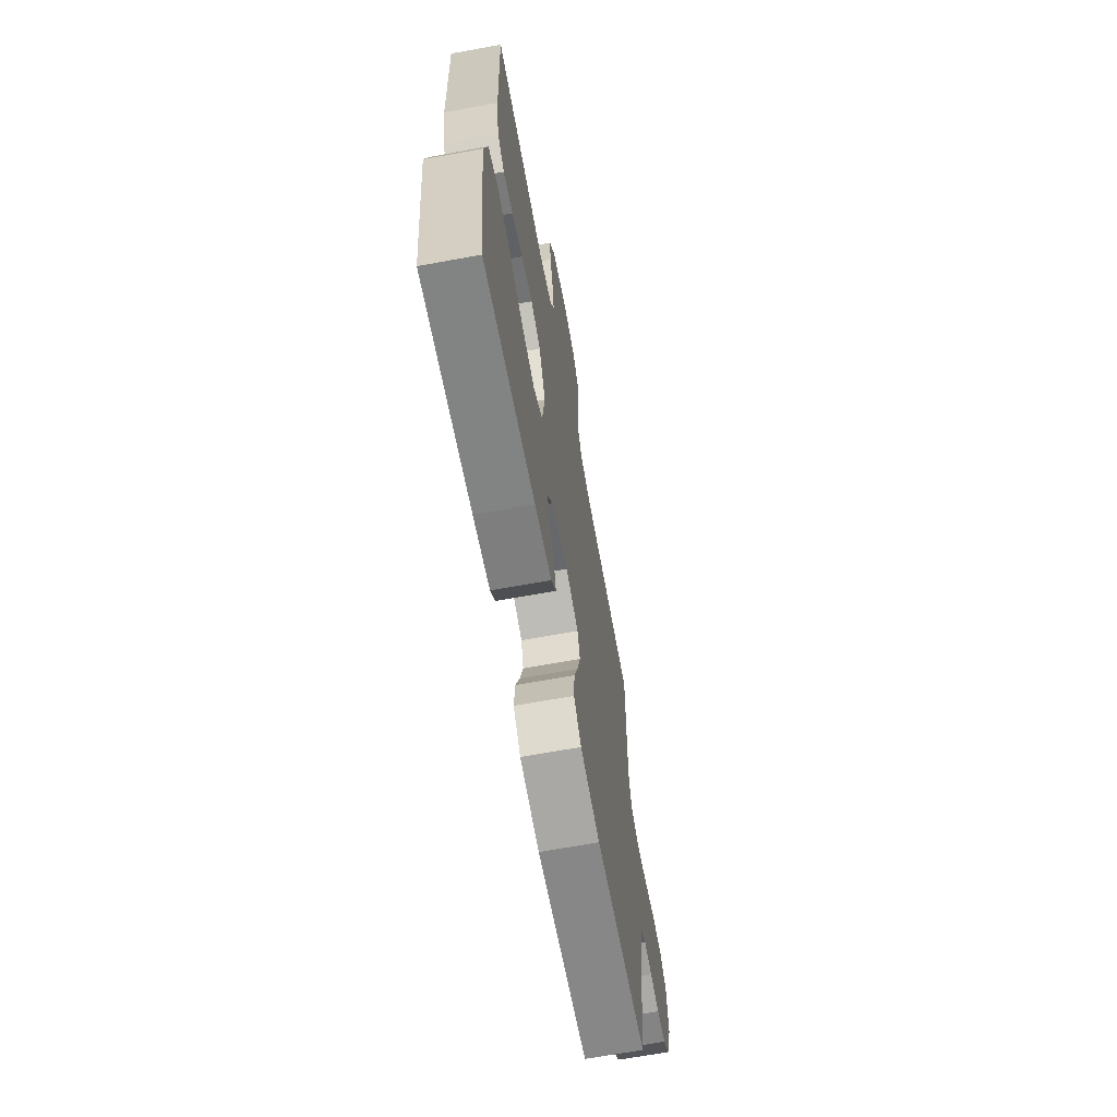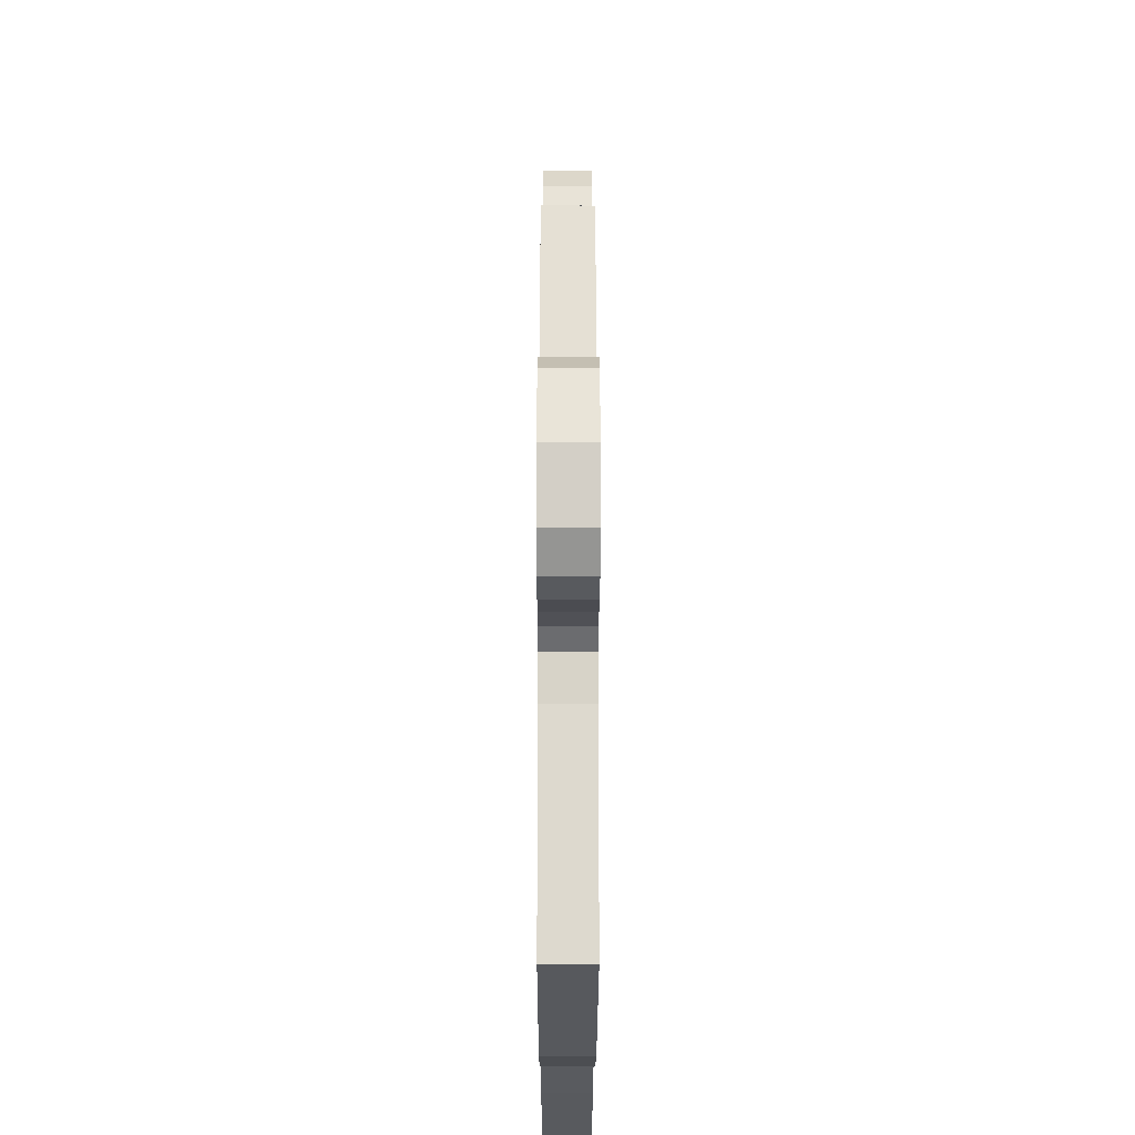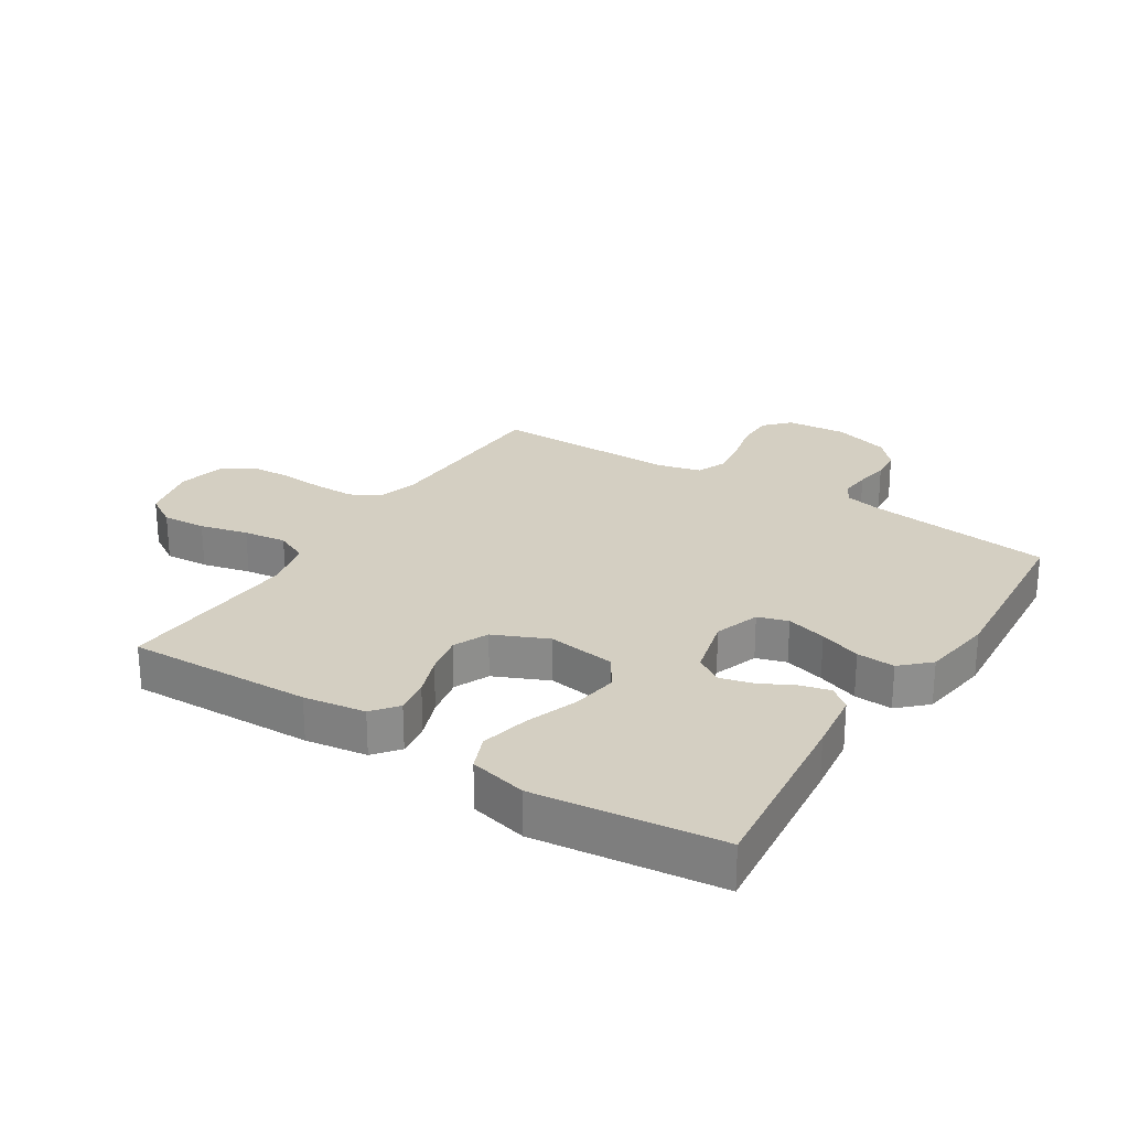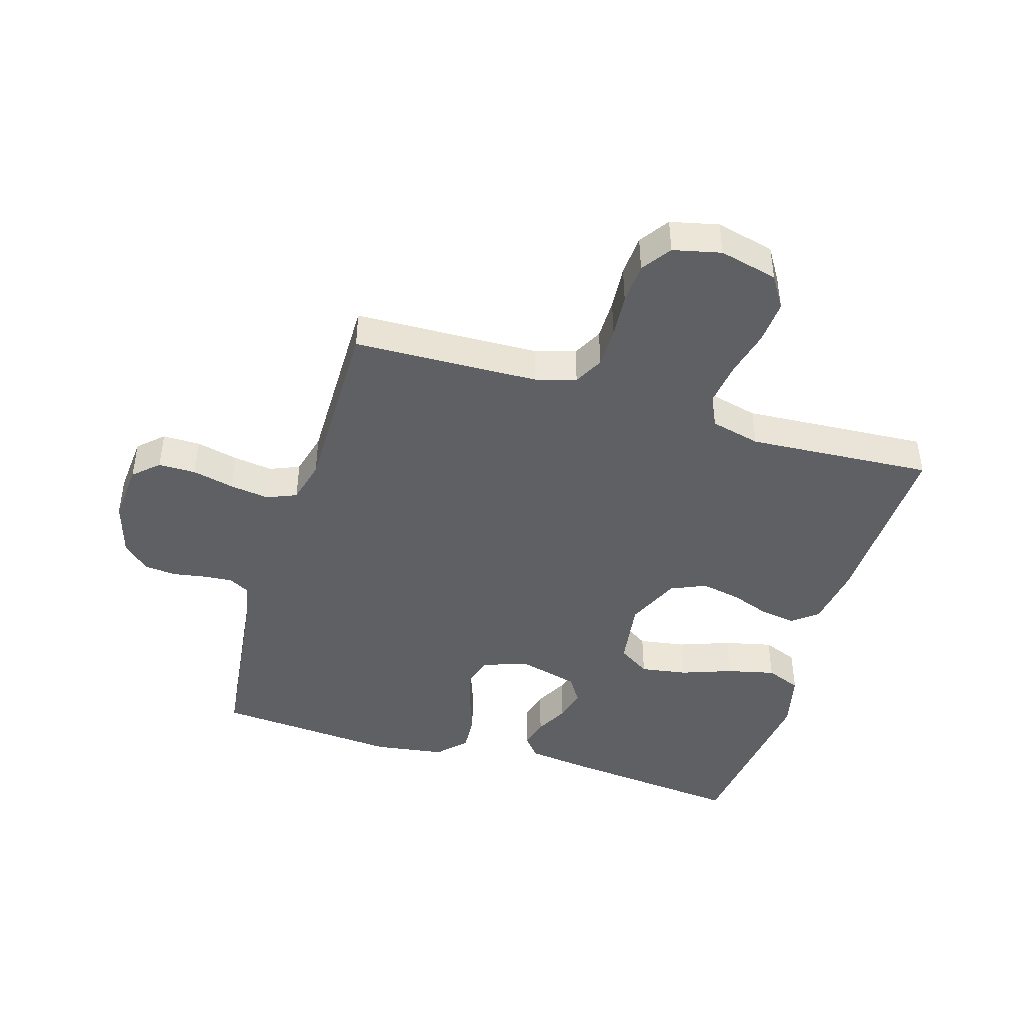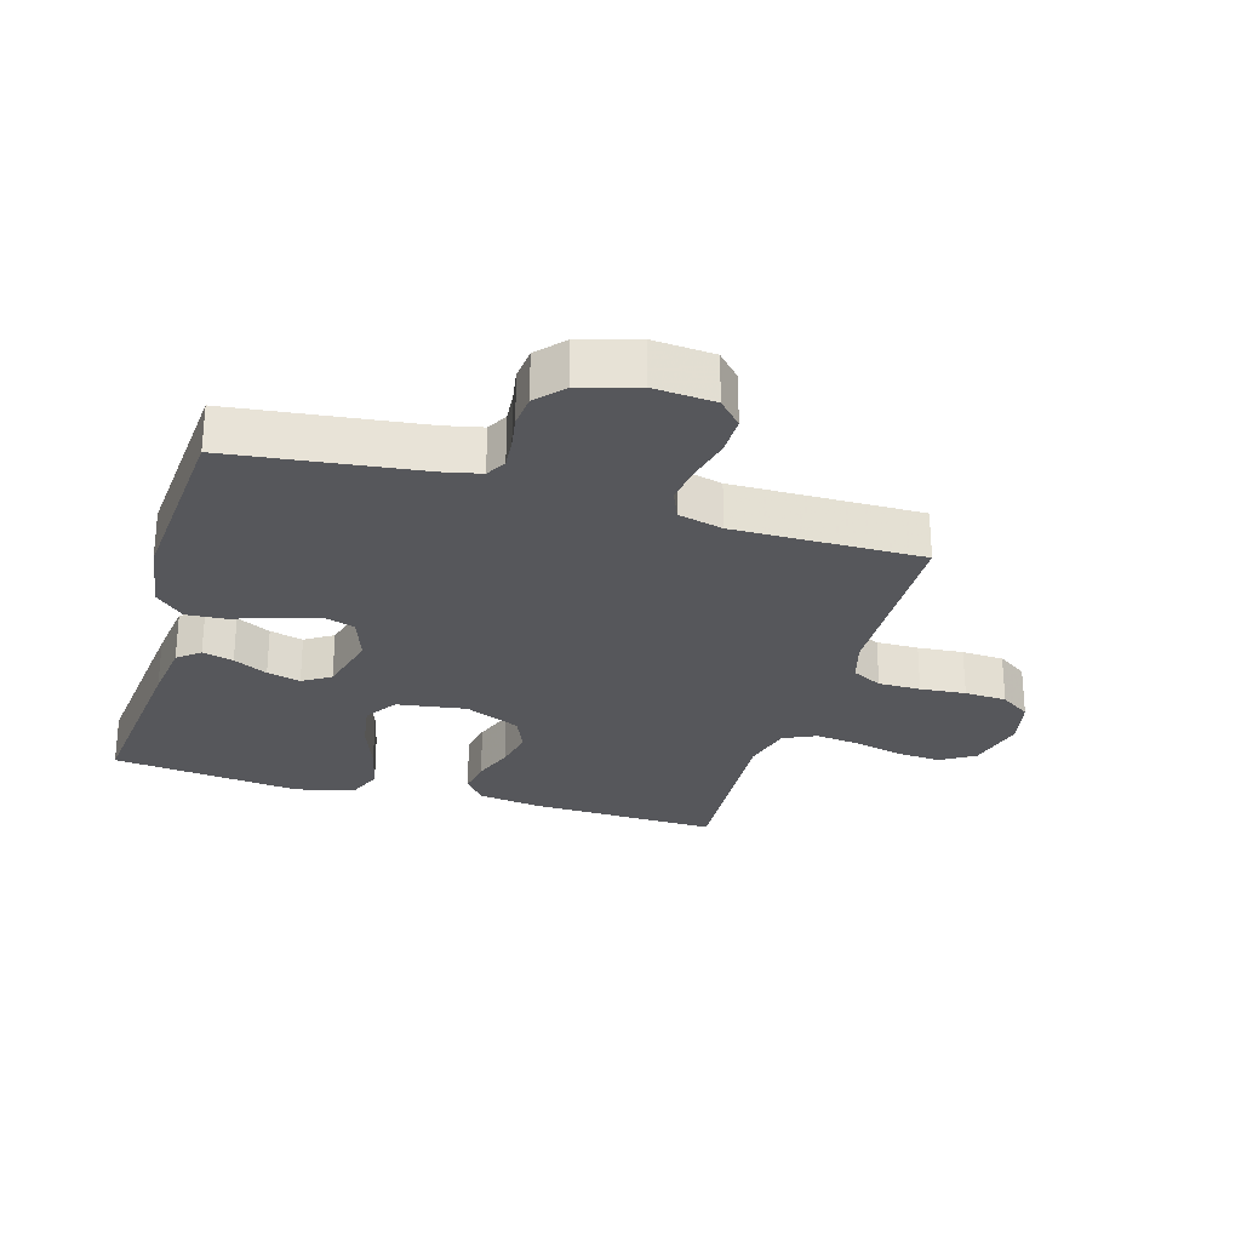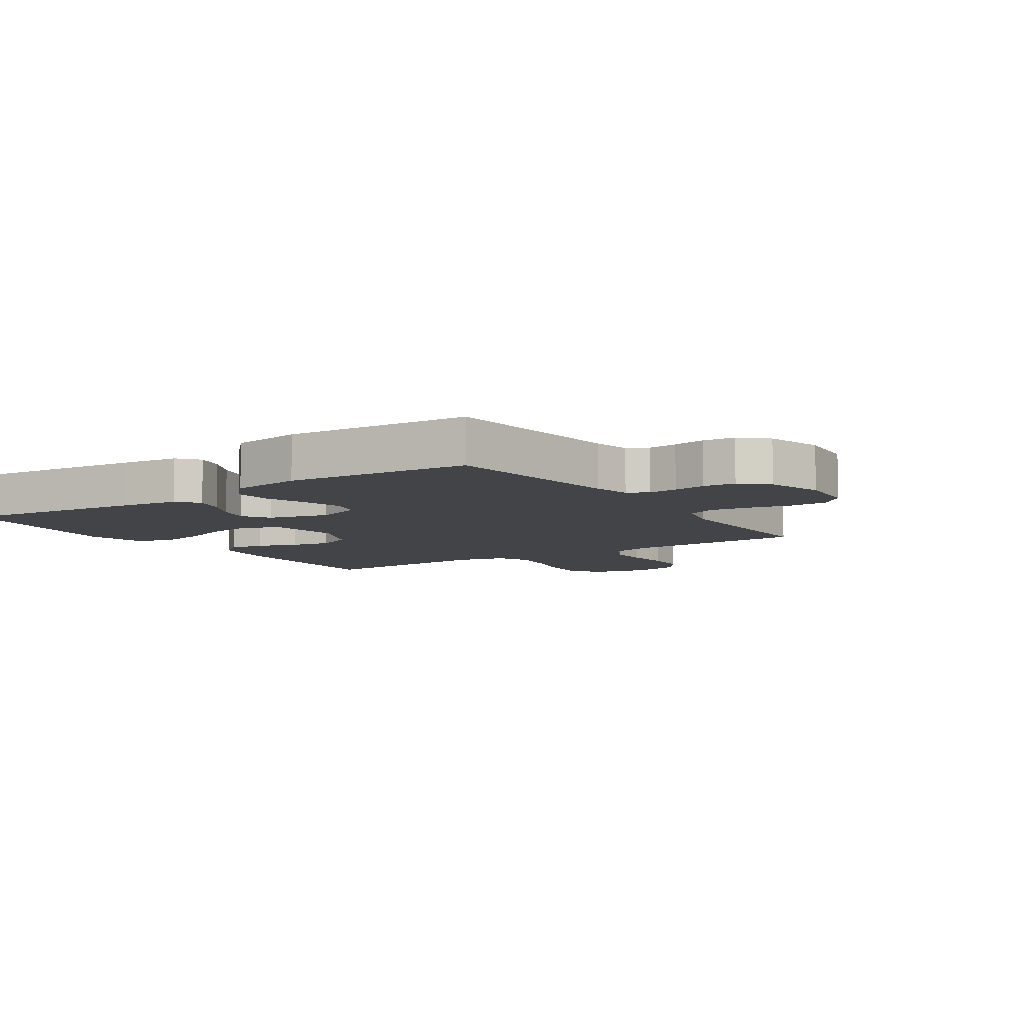
<metadata>
{"format":"obj","ext":"obj","renderer":"f3d","projection":"perspective","resolution":1024,"background":"white","views":[{"elev":-66.8,"azim":100.4,"up":"+Z"},{"elev":-25.1,"azim":-90.1,"up":"+Z"},{"elev":25.5,"azim":122.5,"up":"+Y"},{"elev":-43.8,"azim":-16.8,"up":"+Y"},{"elev":-27.2,"azim":-106.3,"up":"+Y"},{"elev":-7.7,"azim":-146.1,"up":"+Y"}]}
</metadata>
<code>
v 0.5 0.07 0.5
v 0.491 0.07 0.2
v 0.476 0.07 0.1
v 0.435 0.07 0.067
v 0.378 0.07 0.076
v 0.313 0.07 0.1
v 0.248 0.07 0.113
v 0.191 0.07 0.088
v 0.152 0.07 0
v 0.168 0.07 -0.11
v 0.22 0.07 -0.144
v 0.296 0.07 -0.132
v 0.379 0.07 -0.102
v 0.457 0.07 -0.084
v 0.514 0.07 -0.107
v 0.536 0.07 -0.2
v 0.5 0.07 -0.5
v 0.2 0.07 -0.468
v 0.101 0.07 -0.455
v 0.072 0.07 -0.42
v 0.085 0.07 -0.371
v 0.113 0.07 -0.317
v 0.127 0.07 -0.264
v 0.099 0.07 -0.22
v 0 0.07 -0.194
v -0.073 0.07 -0.219
v -0.088 0.07 -0.268
v -0.07 0.07 -0.333
v -0.046 0.07 -0.4
v -0.042 0.07 -0.462
v -0.085 0.07 -0.507
v -0.2 0.07 -0.524
v -0.5 0.07 -0.5
v -0.536 0.07 -0.2
v -0.549 0.07 -0.14
v -0.582 0.07 -0.122
v -0.63 0.07 -0.126
v -0.683 0.07 -0.135
v -0.735 0.07 -0.13
v -0.778 0.07 -0.091
v -0.805 0.07 0
v -0.797 0.07 0.097
v -0.757 0.07 0.134
v -0.696 0.07 0.134
v -0.628 0.07 0.118
v -0.564 0.07 0.109
v -0.516 0.07 0.129
v -0.498 0.07 0.2
v -0.5 0.07 0.5
v -0.2 0.07 0.509
v -0.134 0.07 0.528
v -0.109 0.07 0.576
v -0.109 0.07 0.643
v -0.115 0.07 0.715
v -0.111 0.07 0.782
v -0.078 0.07 0.83
v 0 0.07 0.848
v 0.095 0.07 0.825
v 0.128 0.07 0.772
v 0.123 0.07 0.701
v 0.104 0.07 0.623
v 0.095 0.07 0.553
v 0.119 0.07 0.501
v 0.2 0.07 0.481
v 0.5 0 0.5
v 0.491 0 0.2
v 0.476 0 0.1
v 0.435 0 0.067
v 0.378 0 0.076
v 0.313 0 0.1
v 0.248 0 0.113
v 0.191 0 0.088
v 0.152 0 0
v 0.168 0 -0.11
v 0.22 0 -0.144
v 0.296 0 -0.132
v 0.379 0 -0.102
v 0.457 0 -0.084
v 0.514 0 -0.107
v 0.536 0 -0.2
v 0.5 0 -0.5
v 0.2 0 -0.468
v 0.101 0 -0.455
v 0.072 0 -0.42
v 0.085 0 -0.371
v 0.113 0 -0.317
v 0.127 0 -0.264
v 0.099 0 -0.22
v 0 0 -0.194
v -0.073 0 -0.219
v -0.088 0 -0.268
v -0.07 0 -0.333
v -0.046 0 -0.4
v -0.042 0 -0.462
v -0.085 0 -0.507
v -0.2 0 -0.524
v -0.5 0 -0.5
v -0.536 0 -0.2
v -0.549 0 -0.14
v -0.582 0 -0.122
v -0.63 0 -0.126
v -0.683 0 -0.135
v -0.735 0 -0.13
v -0.778 0 -0.091
v -0.805 0 0
v -0.797 0 0.097
v -0.757 0 0.134
v -0.696 0 0.134
v -0.628 0 0.118
v -0.564 0 0.109
v -0.516 0 0.129
v -0.498 0 0.2
v -0.5 0 0.5
v -0.2 0 0.509
v -0.134 0 0.528
v -0.109 0 0.576
v -0.109 0 0.643
v -0.115 0 0.715
v -0.111 0 0.782
v -0.078 0 0.83
v 0 0 0.848
v 0.095 0 0.825
v 0.128 0 0.772
v 0.123 0 0.701
v 0.104 0 0.623
v 0.095 0 0.553
v 0.119 0 0.501
v 0.2 0 0.481
f 59 60 61
f 58 59 61
f 57 58 61
f 56 57 61
f 55 56 61
f 54 55 61
f 53 54 61
f 52 53 61 62
f 51 52 62 63
f 48 49 50
f 51 63 64
f 50 51 64
f 48 50 64
f 47 48 64
f 43 44 45
f 42 43 45
f 41 42 45
f 40 41 45
f 39 40 45
f 38 39 45
f 37 38 45
f 36 37 45 46
f 35 36 46 47
f 32 33 34
f 31 32 34
f 30 31 34
f 29 30 34
f 28 29 34
f 34 35 47
f 28 34 47
f 27 28 47
f 20 21 22
f 19 20 22
f 18 19 22
f 17 18 22
f 16 17 22
f 15 16 22
f 14 15 22
f 13 14 22
f 12 13 22
f 11 12 22 23
f 10 11 23 24
f 4 5 6
f 3 4 6
f 2 3 6
f 1 2 6
f 64 1 6
f 64 6 7
f 47 64 7 8
f 26 27 47
f 47 8 9
f 26 47 9
f 25 26 9
f 9 10 24 25
f 125 124 123
f 125 123 122
f 125 122 121
f 125 121 120
f 125 120 119
f 125 119 118
f 125 118 117
f 126 125 117 116
f 127 126 116 115
f 114 113 112
f 128 127 115
f 128 115 114
f 128 114 112
f 128 112 111
f 109 108 107
f 109 107 106
f 109 106 105
f 109 105 104
f 109 104 103
f 109 103 102
f 109 102 101
f 110 109 101 100
f 111 110 100 99
f 98 97 96
f 98 96 95
f 98 95 94
f 98 94 93
f 98 93 92
f 111 99 98
f 111 98 92
f 111 92 91
f 86 85 84
f 86 84 83
f 86 83 82
f 86 82 81
f 86 81 80
f 86 80 79
f 86 79 78
f 86 78 77
f 86 77 76
f 87 86 76 75
f 88 87 75 74
f 70 69 68
f 70 68 67
f 70 67 66
f 70 66 65
f 70 65 128
f 71 70 128
f 72 71 128 111
f 111 91 90
f 73 72 111
f 73 111 90
f 73 90 89
f 89 88 74 73
f 1 65 66 2
f 2 66 67 3
f 3 67 68 4
f 4 68 69 5
f 5 69 70 6
f 6 70 71 7
f 7 71 72 8
f 8 72 73 9
f 9 73 74 10
f 10 74 75 11
f 11 75 76 12
f 12 76 77 13
f 13 77 78 14
f 14 78 79 15
f 15 79 80 16
f 16 80 81 17
f 17 81 82 18
f 18 82 83 19
f 19 83 84 20
f 20 84 85 21
f 21 85 86 22
f 22 86 87 23
f 23 87 88 24
f 24 88 89 25
f 25 89 90 26
f 26 90 91 27
f 27 91 92 28
f 28 92 93 29
f 29 93 94 30
f 30 94 95 31
f 31 95 96 32
f 32 96 97 33
f 33 97 98 34
f 34 98 99 35
f 35 99 100 36
f 36 100 101 37
f 37 101 102 38
f 38 102 103 39
f 39 103 104 40
f 40 104 105 41
f 41 105 106 42
f 42 106 107 43
f 43 107 108 44
f 44 108 109 45
f 45 109 110 46
f 46 110 111 47
f 47 111 112 48
f 48 112 113 49
f 49 113 114 50
f 50 114 115 51
f 51 115 116 52
f 52 116 117 53
f 53 117 118 54
f 54 118 119 55
f 55 119 120 56
f 56 120 121 57
f 57 121 122 58
f 58 122 123 59
f 59 123 124 60
f 60 124 125 61
f 61 125 126 62
f 62 126 127 63
f 63 127 128 64
f 64 128 65 1

</code>
